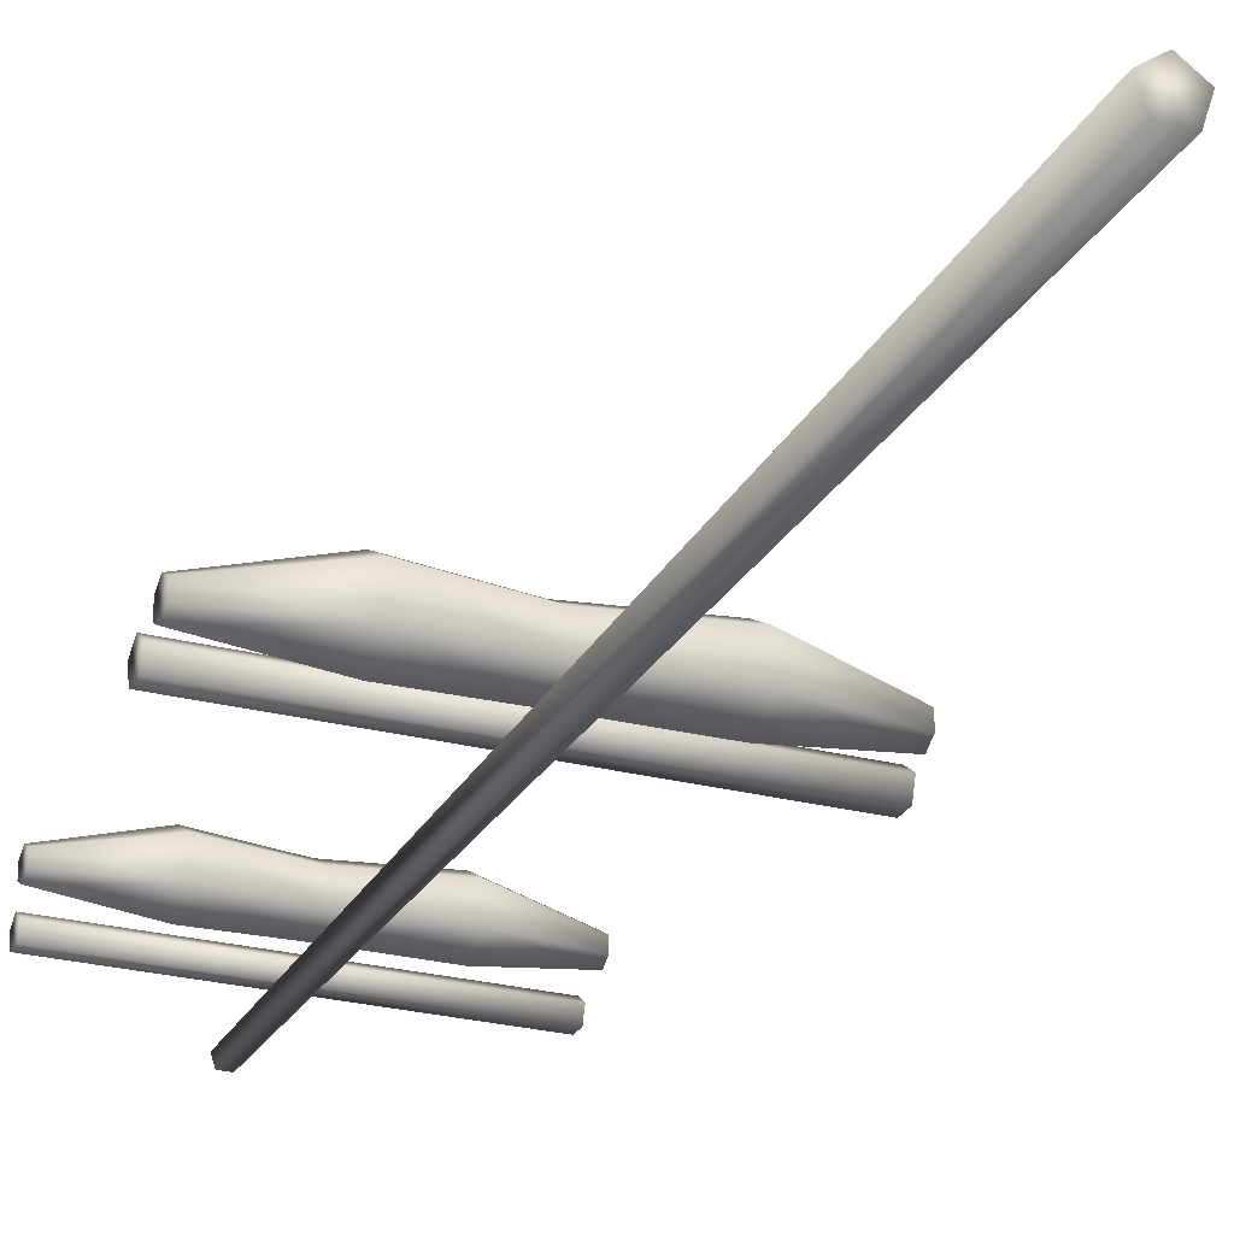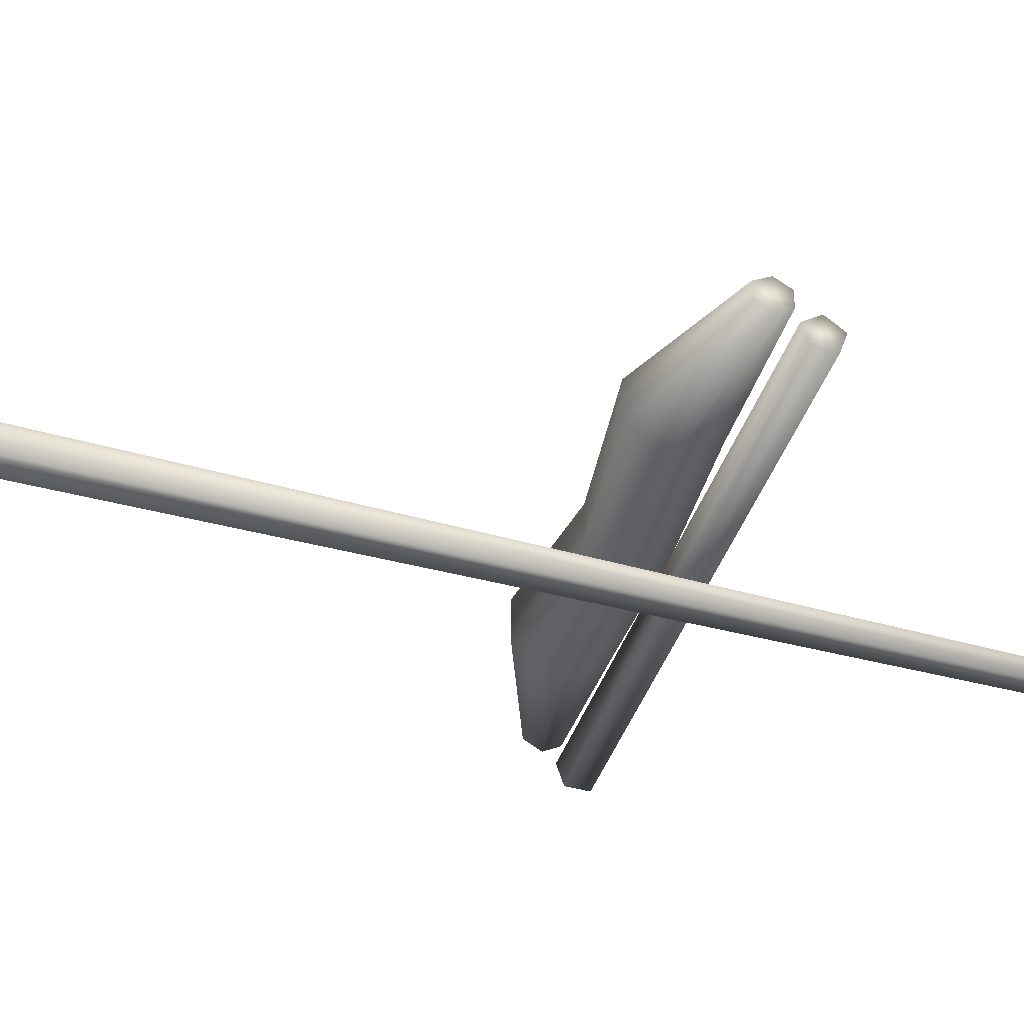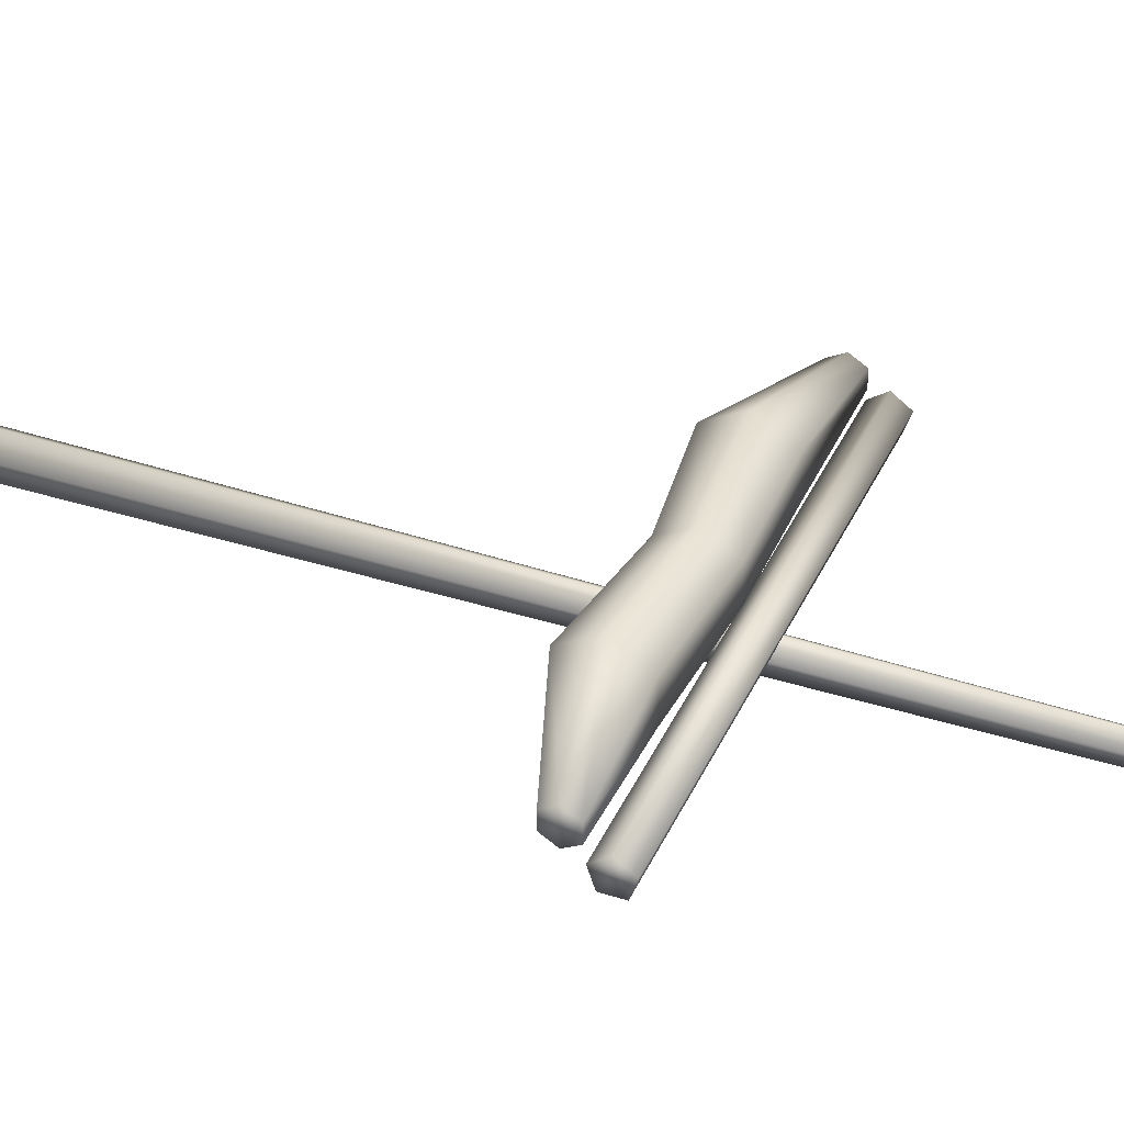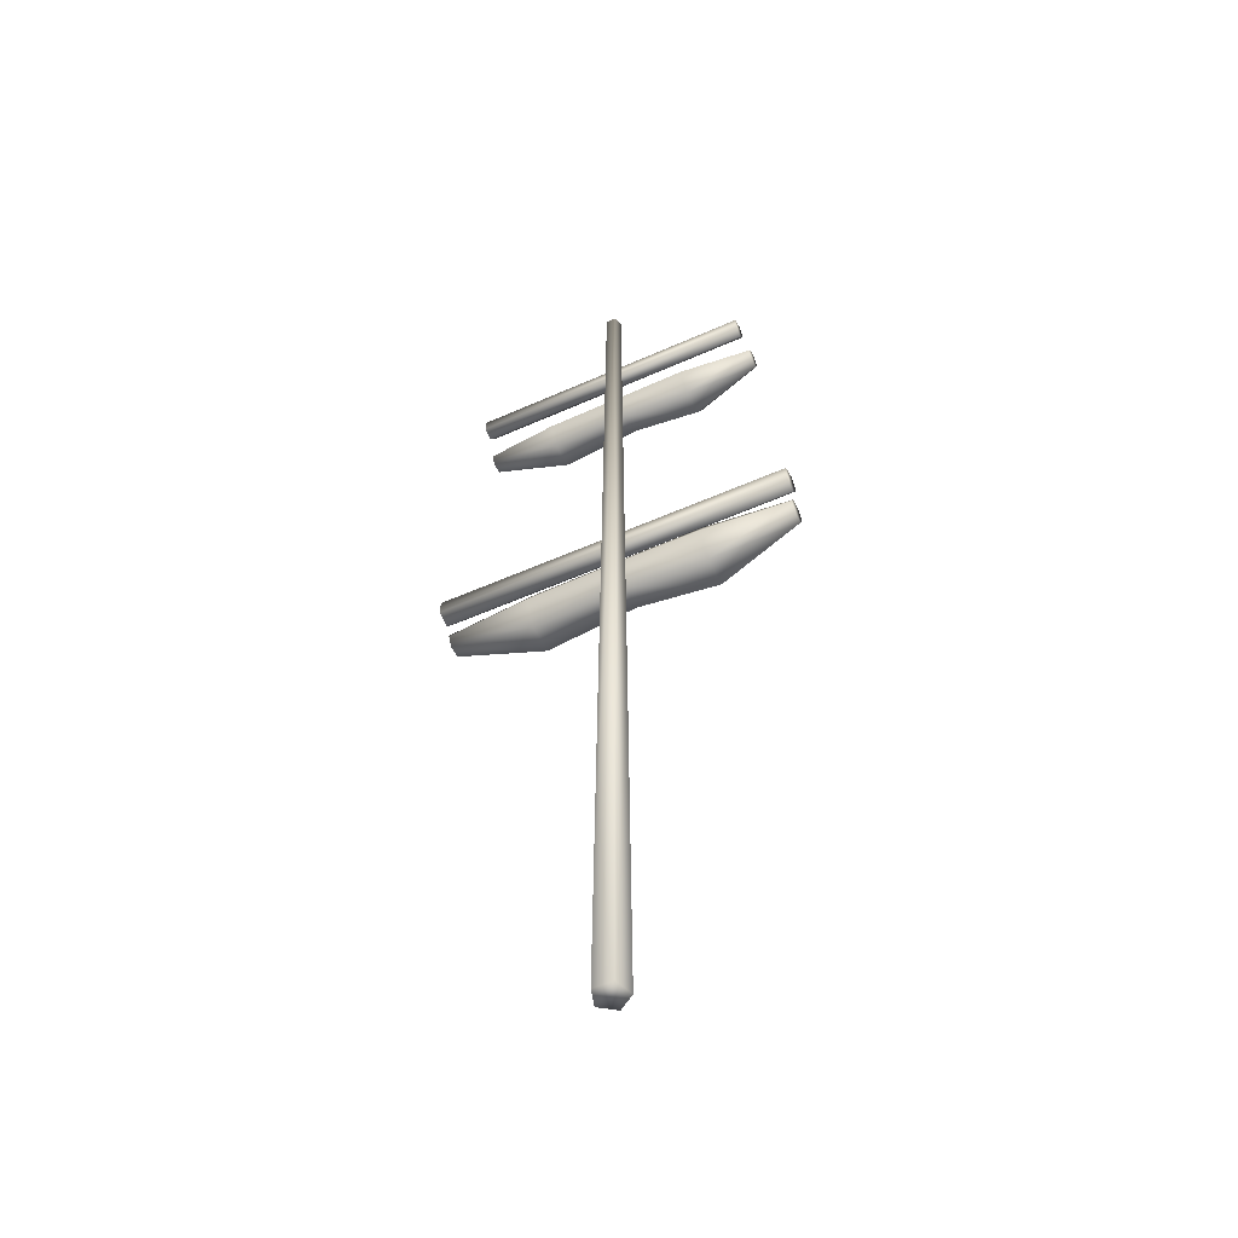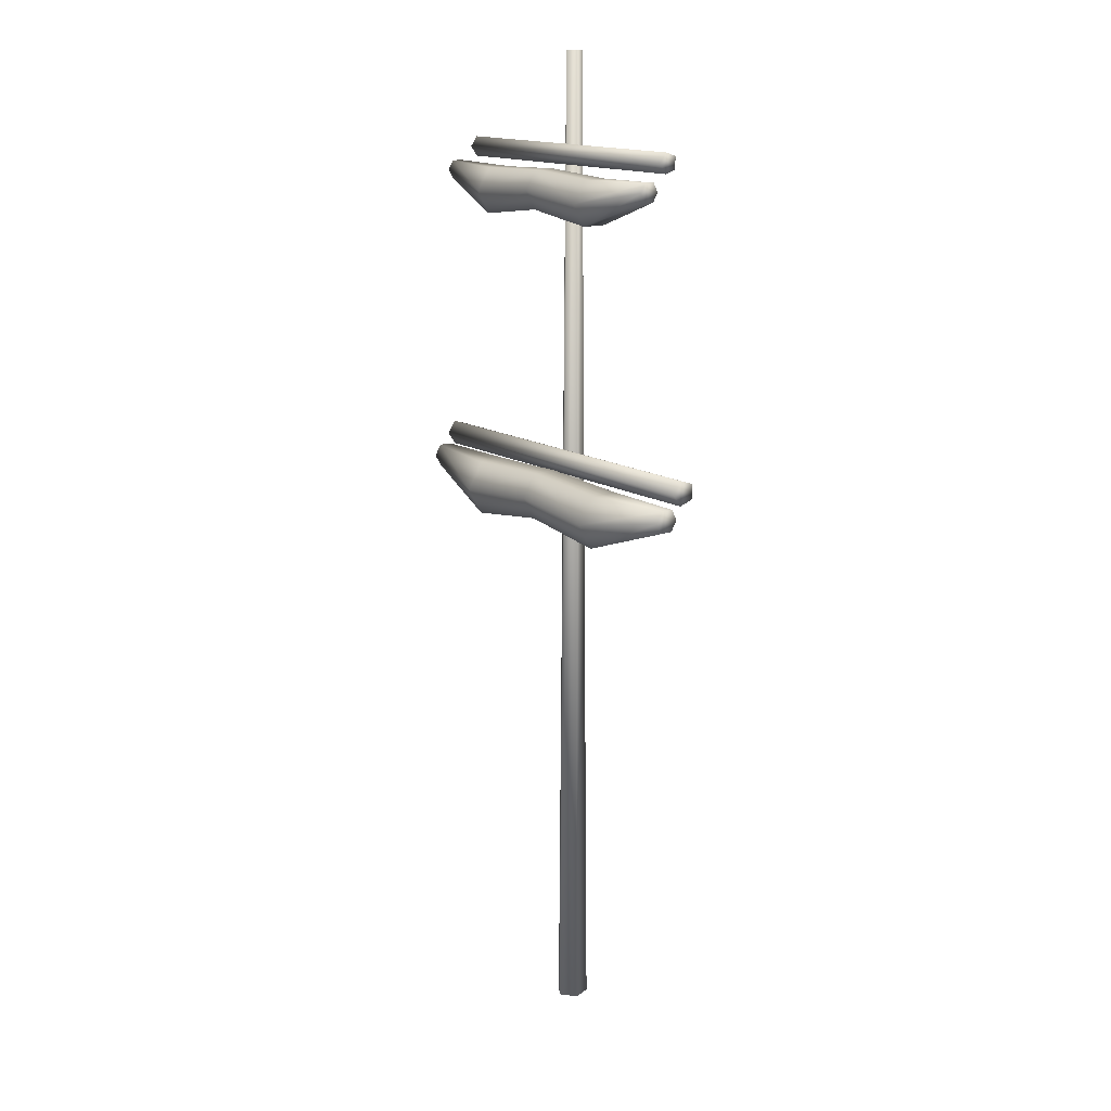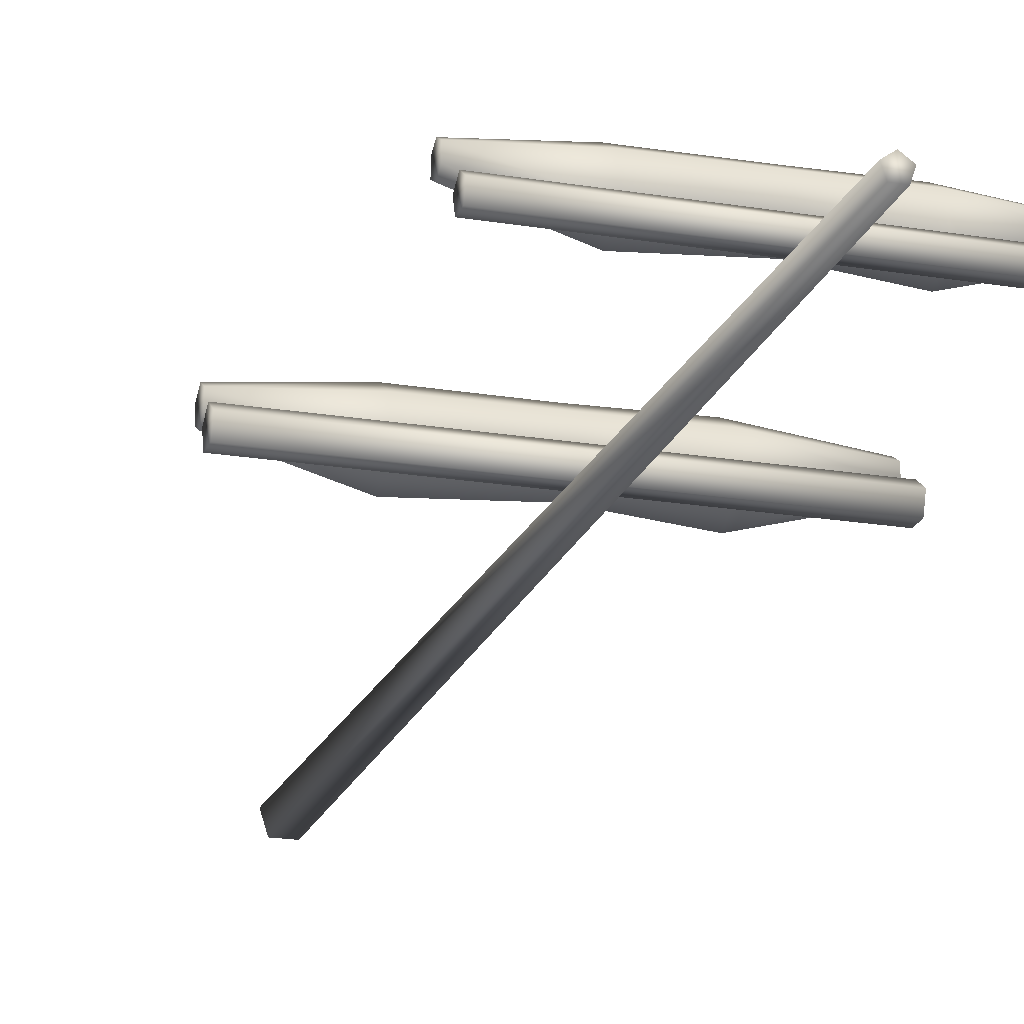
<metadata>
{"format":"obj","ext":"obj","renderer":"f3d","projection":"perspective","resolution":1024,"background":"white","views":[{"elev":-25.6,"azim":-22.6,"up":"+Z"},{"elev":-41.7,"azim":71.5,"up":"+Z"},{"elev":38.6,"azim":112.4,"up":"+Z"},{"elev":-53.5,"azim":-154.6,"up":"+Y"},{"elev":15.4,"azim":51.4,"up":"+Y"},{"elev":-19.9,"azim":162.9,"up":"+Z"}]}
</metadata>
<code>
v -0.673 4.051 0.1255
v 0.697 4.037 0.126
v -0.674 4.009 0.1496
v 0.6959 3.996 0.1499
v -0.674 4.009 0.1978
v 0.6959 3.996 0.1976
v -0.673 4.051 0.222
v 0.697 4.037 0.2214
v -0.6719 4.093 0.1978
v 0.698 4.078 0.1976
v -0.6719 4.093 0.1496
v 0.698 4.078 0.1499
v -0.01605 4.004 0.07223
v -0.01831 3.916 0.123
v -0.01831 3.916 0.2245
v -0.01605 4.004 0.2752
v -0.01378 4.092 0.2245
v -0.01378 4.092 0.123
v -0.3484 3.875 0.1141
v -0.3484 3.875 0.2333
v -0.3458 3.978 0.293
v -0.3431 4.081 0.2333
v -0.3431 4.081 0.1141
v -0.3458 3.978 0.05449
v 0.3392 3.97 0.05799
v 0.3366 3.87 0.1159
v 0.3366 3.87 0.2316
v 0.3392 3.97 0.2894
v 0.3418 4.07 0.2316
v 0.3418 4.07 0.1159
g Cylinder.054_Cylinder.011_SailCloth
f 25 2 26
f 26 4 27
f 27 6 8
f 28 8 10
f 2 12 10
f 30 12 25
f 29 10 30
f 11 7 9
f 24 13 19
f 19 14 20
f 20 15 16
f 21 16 17
f 23 18 24
f 22 17 23
f 1 24 19
f 3 19 5
f 5 20 7
f 7 21 9
f 11 23 24
f 9 22 11
f 13 25 26
f 14 26 15
f 15 27 16
f 16 28 17
f 18 30 25
f 17 29 18
f 2 4 26
f 4 6 27
f 28 27 8
f 29 28 10
f 2 10 8
f 4 2 6
f 2 8 6
f 12 2 25
f 10 12 30
f 11 1 7
f 1 3 7
f 3 5 7
f 13 14 19
f 14 15 20
f 21 20 16
f 22 21 17
f 18 13 24
f 17 18 23
f 3 1 19
f 19 20 5
f 20 21 7
f 21 22 9
f 1 11 24
f 22 23 11
f 14 13 26
f 26 27 15
f 27 28 16
f 28 29 17
f 13 18 25
f 29 30 18
v -0.8031 2.659 0.1159
v 0.8387 2.642 0.1166
v -0.8044 2.609 0.1448
v 0.8374 2.593 0.1451
v -0.8044 2.609 0.2026
v 0.8374 2.593 0.2023
v -0.8031 2.659 0.2315
v 0.8387 2.642 0.2309
v -0.8018 2.709 0.2026
v 0.84 2.692 0.2023
v -0.8018 2.709 0.1448
v 0.84 2.692 0.1451
v -0.01584 2.603 0.05209
v -0.01855 2.498 0.1129
v -0.01855 2.498 0.2345
v -0.01584 2.603 0.2954
v -0.01313 2.708 0.2345
v -0.01313 2.708 0.1129
v -0.4142 2.448 0.1023
v -0.4142 2.448 0.2452
v -0.411 2.572 0.3166
v -0.4078 2.695 0.2452
v -0.4078 2.695 0.1023
v -0.411 2.572 0.03082
v 0.4099 2.562 0.03503
v 0.4068 2.442 0.1044
v 0.4068 2.442 0.2431
v 0.4099 2.562 0.3124
v 0.413 2.682 0.2431
v 0.413 2.682 0.1044
g Cylinder.045_Cylinder.011_SailCloth
f 55 32 56
f 56 34 57
f 57 36 38
f 58 38 40
f 34 32 36
f 60 42 55
f 59 40 60
f 41 37 39
f 54 43 49
f 49 44 50
f 50 45 46
f 51 46 47
f 53 48 54
f 52 47 53
f 31 54 49
f 33 49 35
f 35 50 37
f 37 51 39
f 41 53 54
f 39 52 41
f 43 55 56
f 44 56 45
f 45 57 46
f 46 58 47
f 48 60 55
f 47 59 48
f 32 34 56
f 34 36 57
f 58 57 38
f 59 58 40
f 36 32 38
f 32 42 38
f 42 40 38
f 42 32 55
f 40 42 60
f 41 31 37
f 31 33 37
f 33 35 37
f 43 44 49
f 44 45 50
f 51 50 46
f 52 51 47
f 48 43 54
f 47 48 53
f 33 31 49
f 49 50 35
f 50 51 37
f 51 52 39
f 31 41 54
f 52 53 41
f 44 43 56
f 56 57 45
f 57 58 46
f 58 59 47
f 43 48 55
f 59 60 48
v -0.01633 0.01059 0.07977
v -0.01633 4.603 0.04162
v -0.08867 0.01059 0.02722
v -0.05239 4.603 0.01543
v -0.06104 0.01059 -0.05782
v -0.03862 4.603 -0.02695
v 0.02837 0.01059 -0.05782
v 0.005945 4.603 -0.02695
v 0.056 0.01059 0.02722
v 0.01971 4.603 0.01543
g Cylinder.051_Cylinder_Wood
f 61 62 63
f 63 64 65
f 65 66 67
f 62 70 68
f 69 70 61
f 67 68 69
f 61 63 65
f 62 64 63
f 64 66 65
f 66 68 67
f 64 62 66
f 62 68 66
f 70 62 61
f 68 70 69
f 69 61 67
f 61 65 67
v 0.8447 2.757 0.1414
v -0.8193 2.757 0.1414
v 0.8447 2.701 0.1007
v -0.8193 2.701 0.1007
v 0.8447 2.722 0.03466
v -0.8193 2.722 0.03466
v 0.8447 2.792 0.03466
v -0.8193 2.792 0.03466
v 0.8447 2.813 0.1007
v -0.8193 2.813 0.1007
g Cylinder.052_Cylinder.001_Wood
f 71 72 73
f 73 74 75
f 75 76 77
f 74 72 76
f 79 80 71
f 77 78 79
f 79 71 77
f 72 74 73
f 74 76 75
f 76 78 77
f 72 80 78
f 76 72 78
f 80 72 71
f 78 80 79
f 71 73 75
f 77 71 75
v 0.6843 4.154 0.1033
v -0.655 4.154 0.1033
v 0.6843 4.109 0.07051
v -0.655 4.109 0.07051
v 0.6843 4.126 0.01739
v -0.655 4.126 0.01739
v 0.6843 4.182 0.01739
v -0.655 4.182 0.01739
v 0.6843 4.199 0.07051
v -0.655 4.199 0.07051
g Cylinder.053_Cylinder.001_Wood
f 81 82 83
f 83 84 85
f 85 86 87
f 84 82 86
f 89 90 81
f 87 88 89
f 81 83 85
f 82 84 83
f 84 86 85
f 86 88 87
f 82 90 86
f 90 88 86
f 90 82 81
f 88 90 89
f 89 81 85
f 87 89 85

</code>
